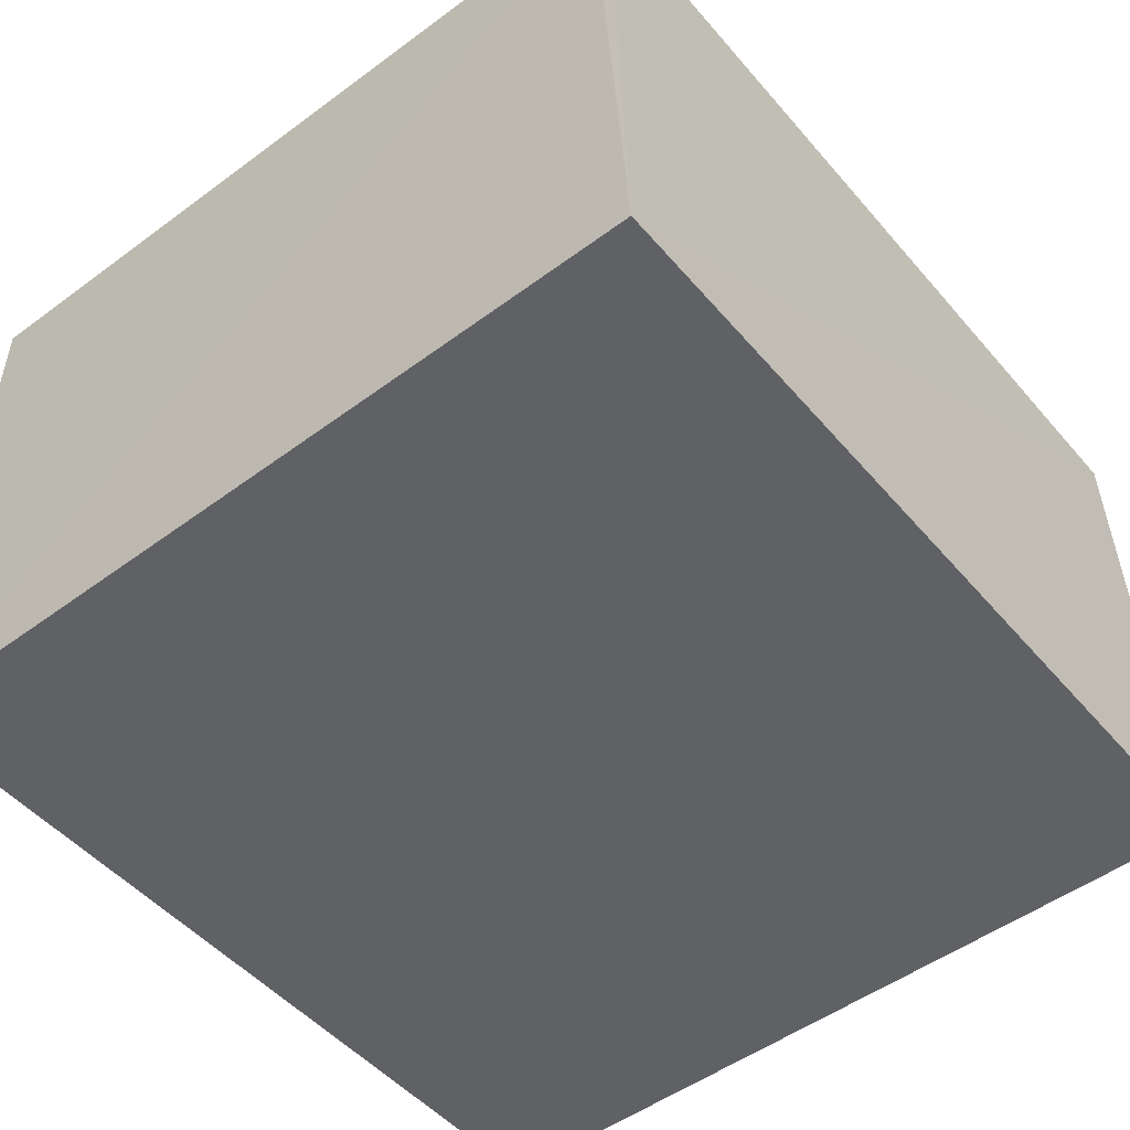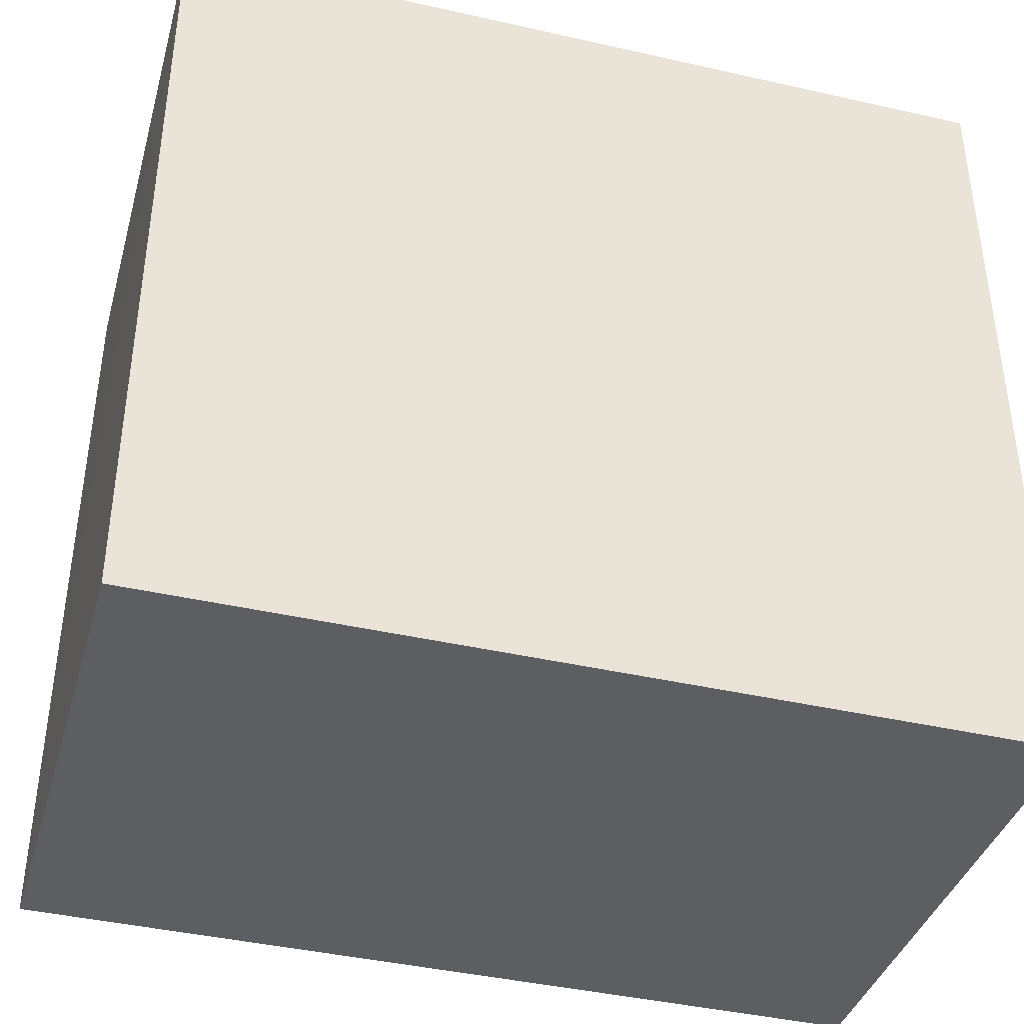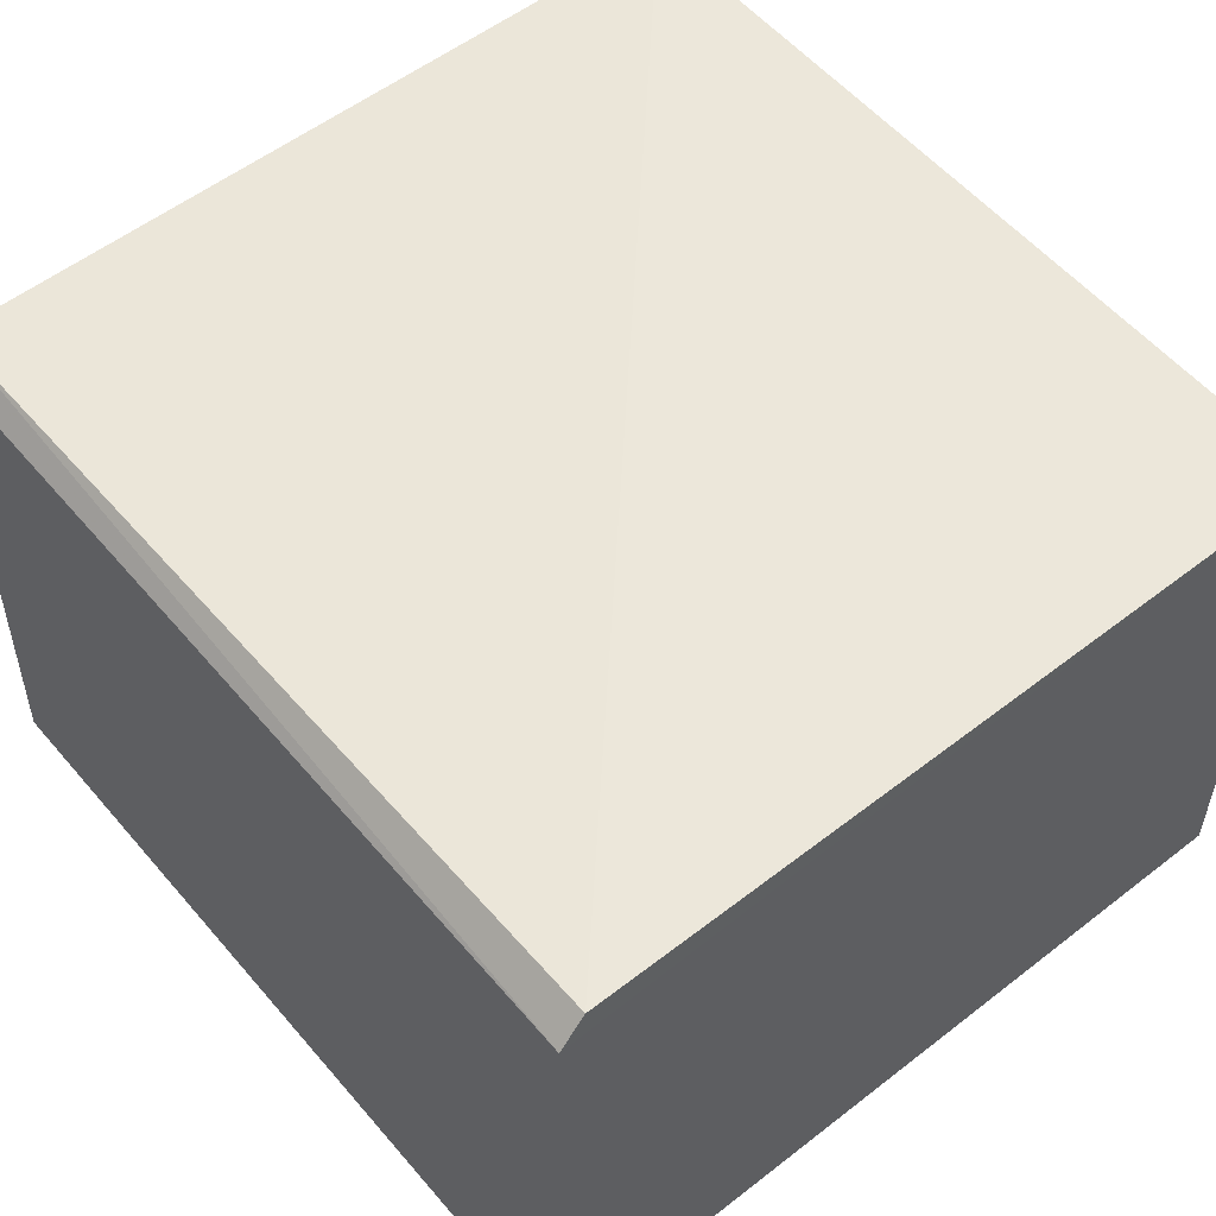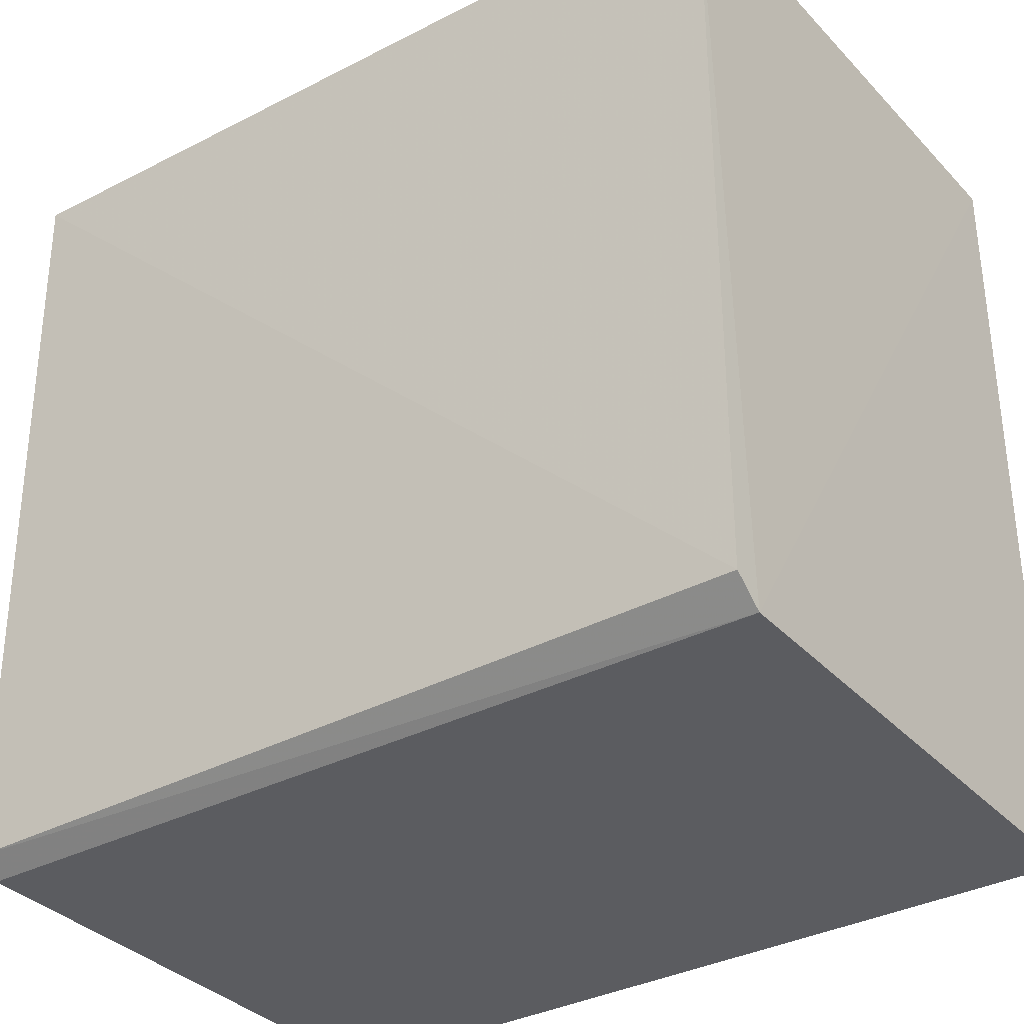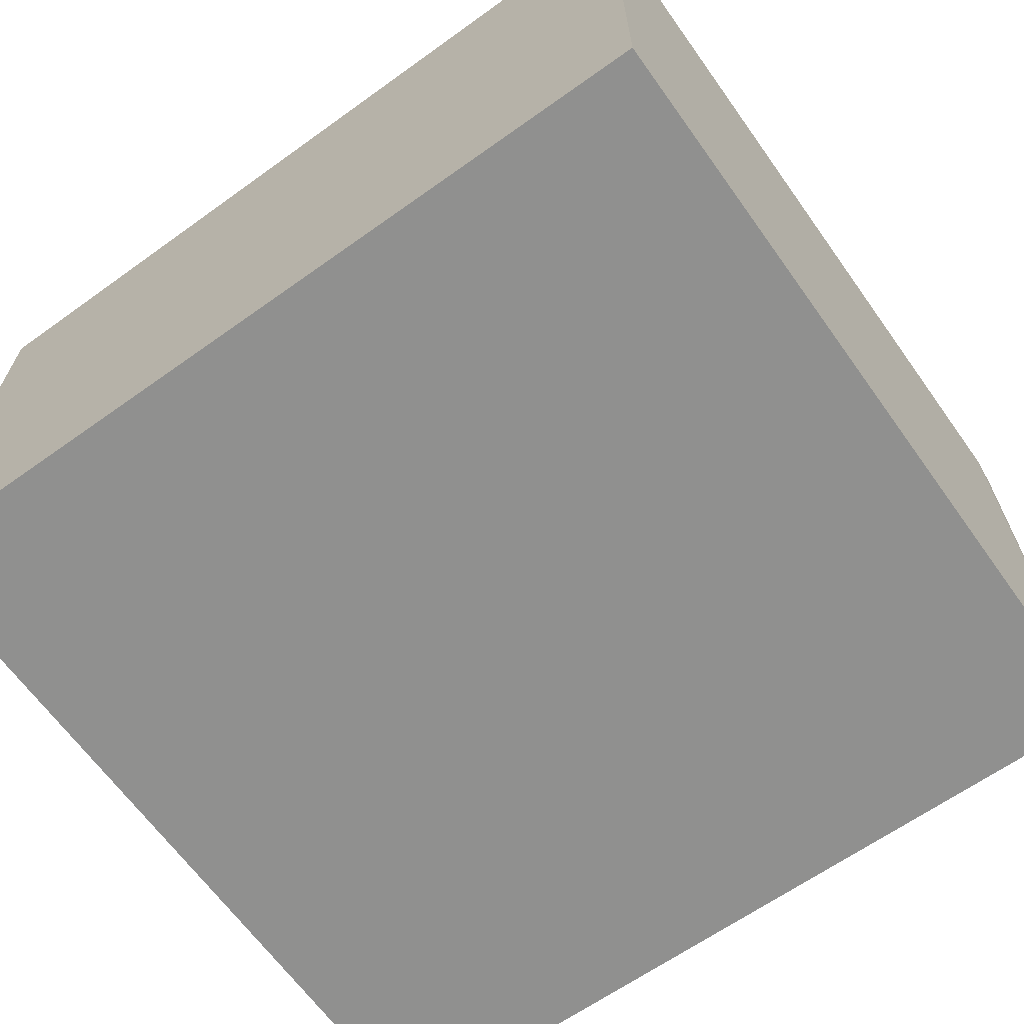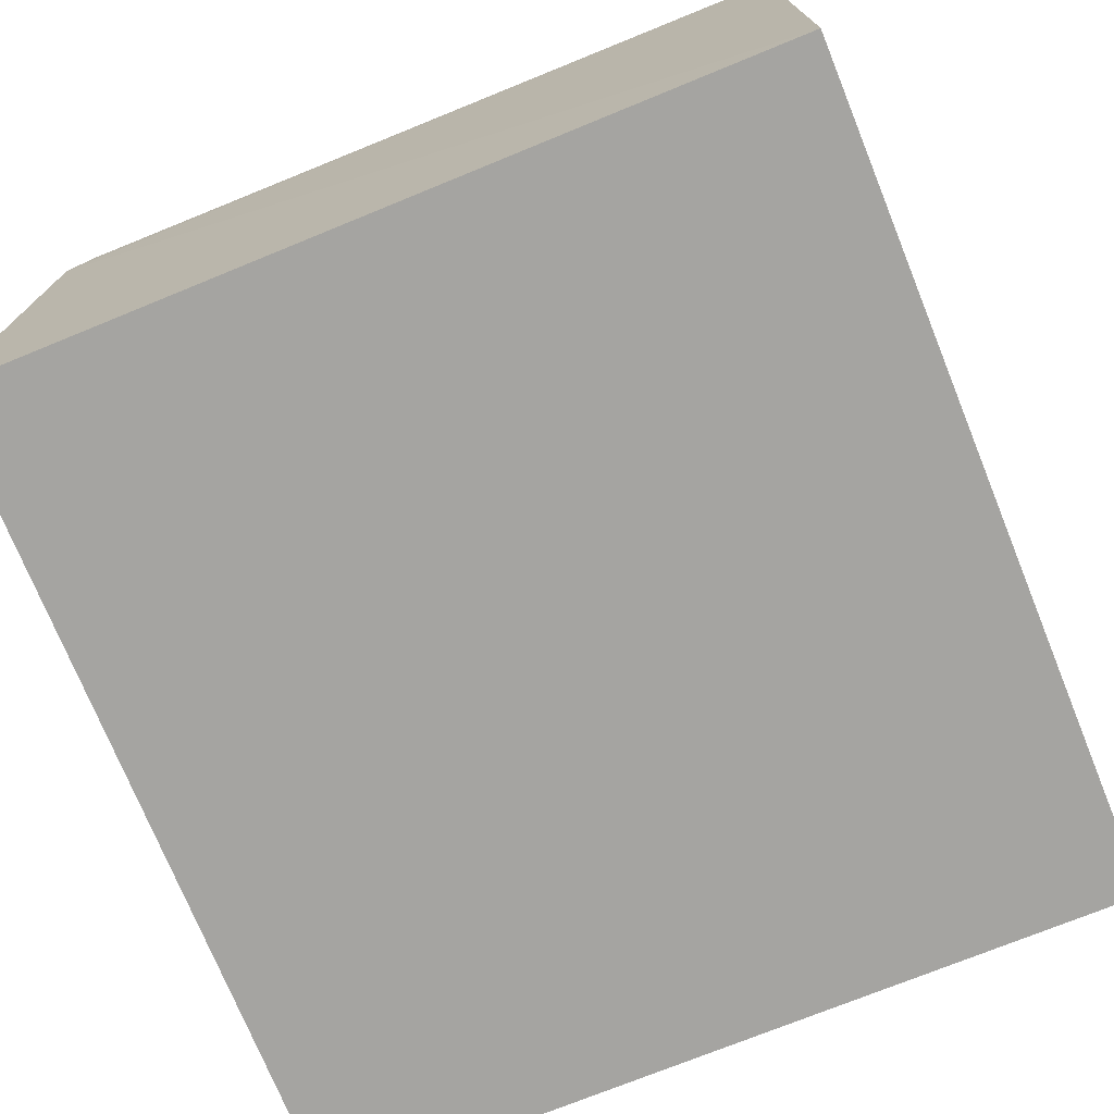
<metadata>
{"format":"obj","ext":"obj","renderer":"f3d","projection":"perspective","resolution":1024,"background":"white","views":[{"elev":-50.2,"azim":129.2,"up":"+Y"},{"elev":-39.9,"azim":-15.6,"up":"+Z"},{"elev":54.2,"azim":-129.4,"up":"+Y"},{"elev":-33.5,"azim":-143.9,"up":"+Z"},{"elev":-65.5,"azim":35.6,"up":"+Y"},{"elev":-73.2,"azim":-67.8,"up":"+Y"}]}
</metadata>
<code>
v 0.001255 0.02475 0.0314
v 0.001244 0.0025 0.0314
v 0.00125 0.002492 0.0001541
v -0.03106 0.02316 0.0007458
v -0.03105 0.0025 0.0314
v 0.001288 0.02431 0.001367
v -0.03095 0.02407 0.03138
v -0.03102 0.002497 0.0003503
v 0.001241 0.02339 0.0006725
v -0.03102 0.02427 0.001722
f 5 2 1
f 5 3 2
f 6 1 2
f 6 2 3
f 7 5 1
f 7 4 5
f 8 5 4
f 8 4 3
f 8 3 5
f 9 6 3
f 9 3 4
f 9 4 6
f 10 6 4
f 10 4 7
f 10 7 1
f 10 1 6

</code>
